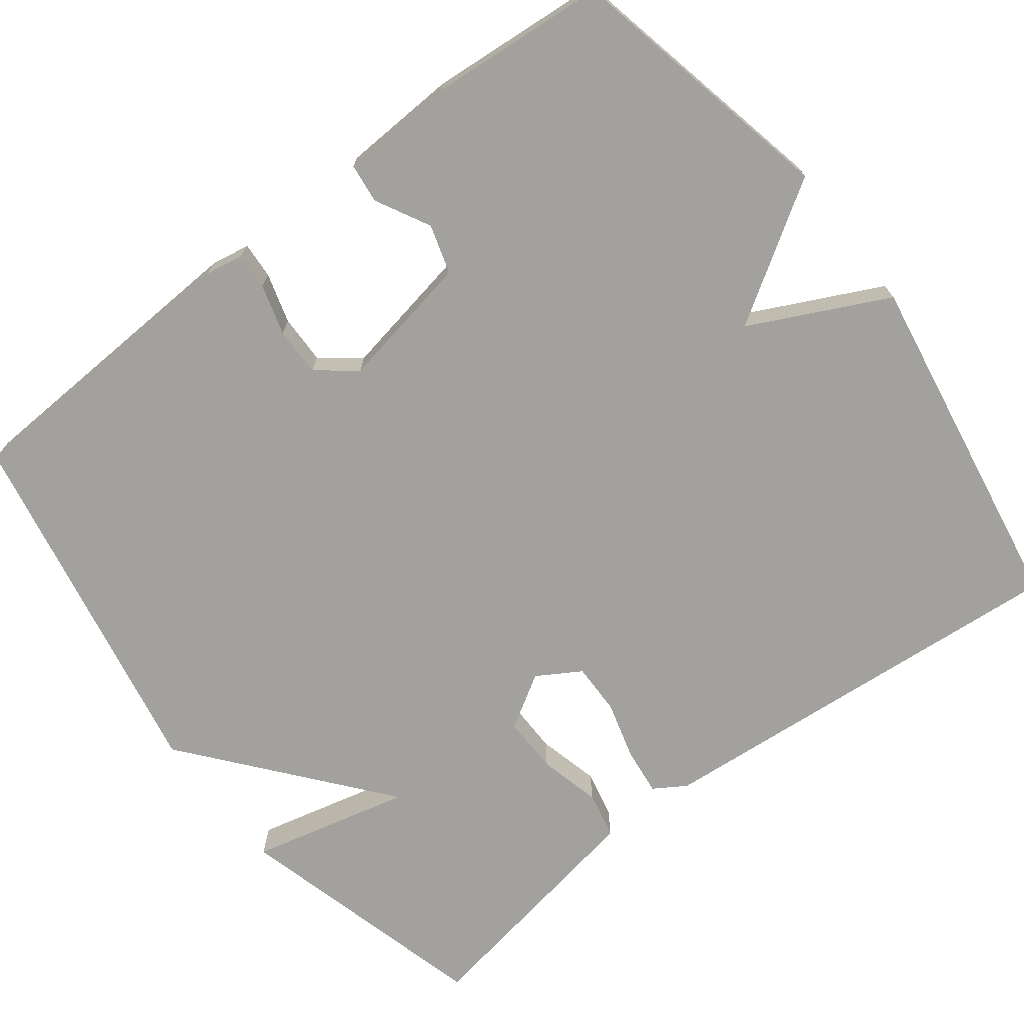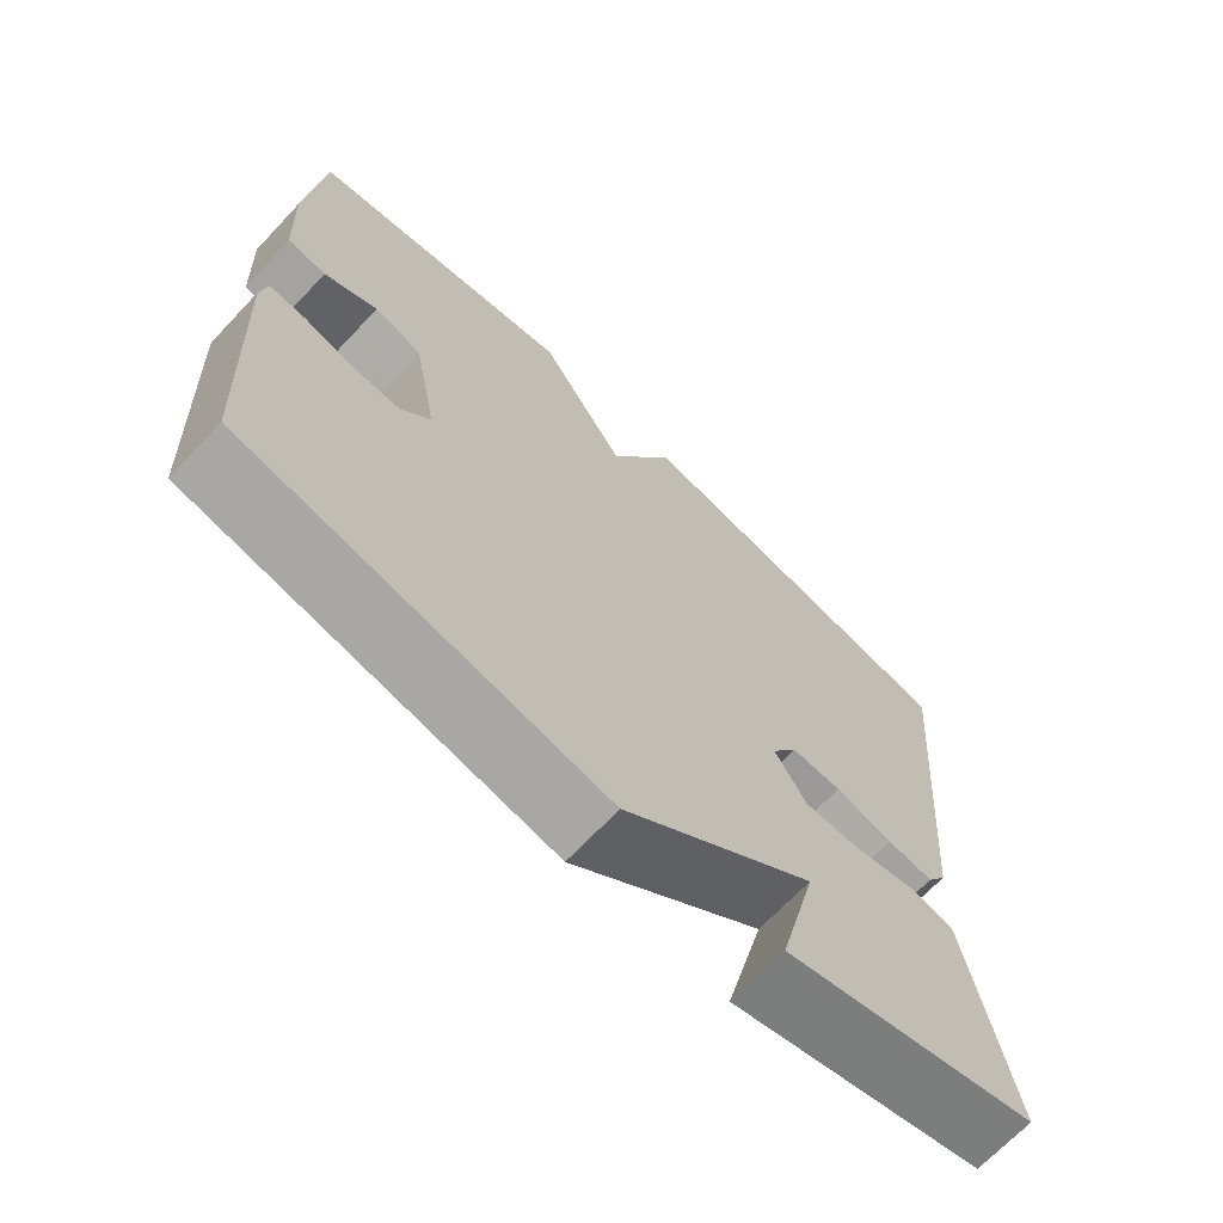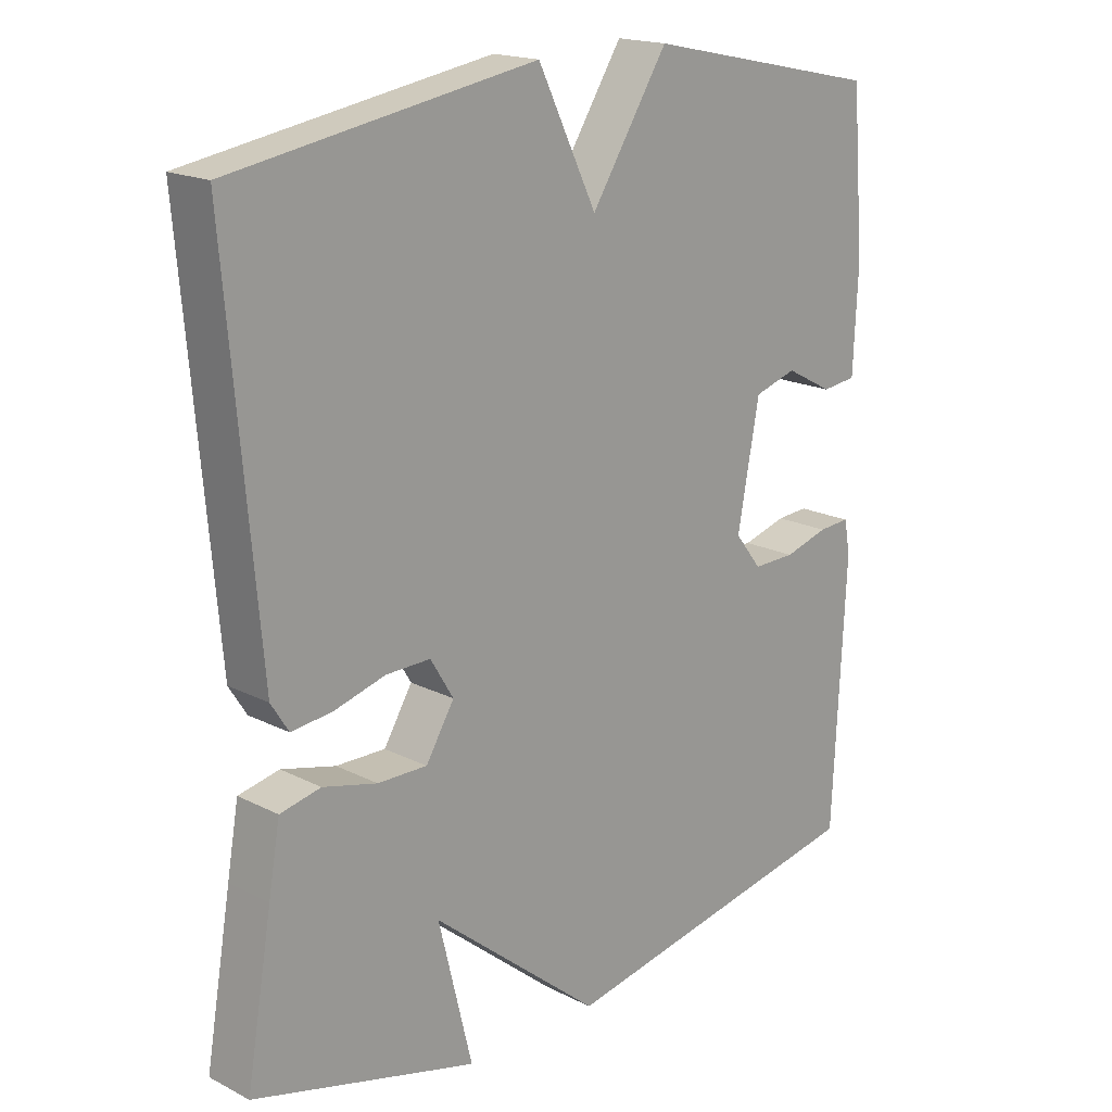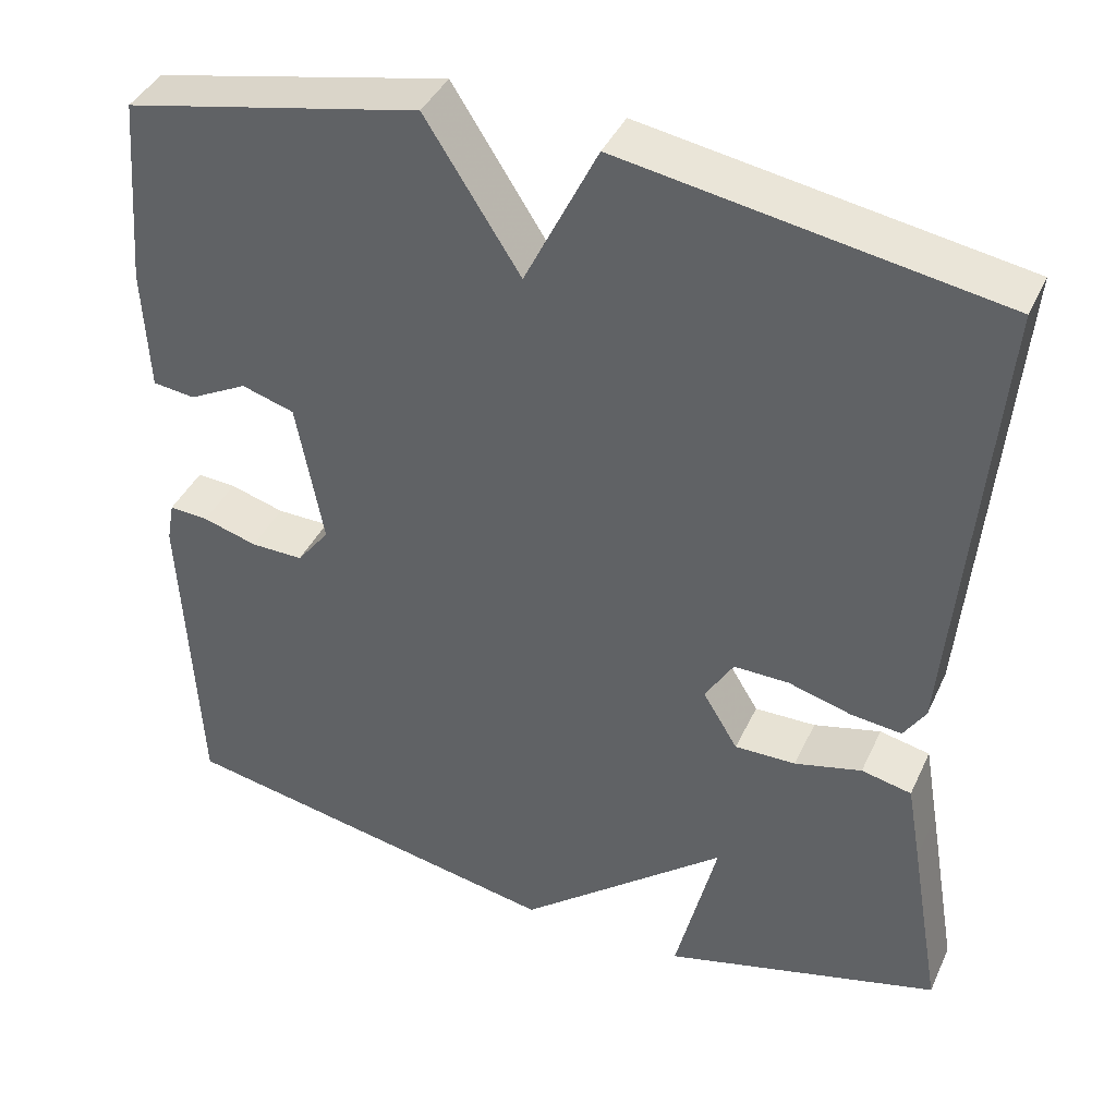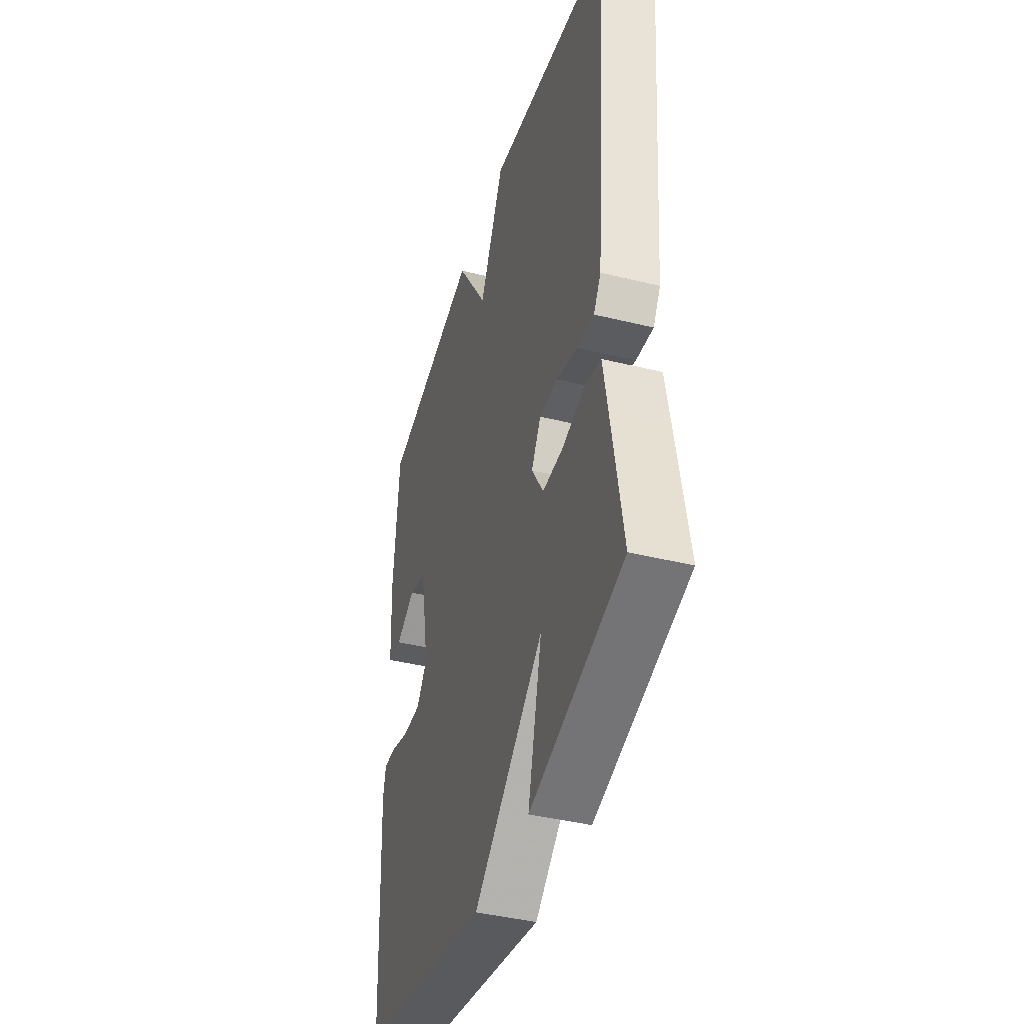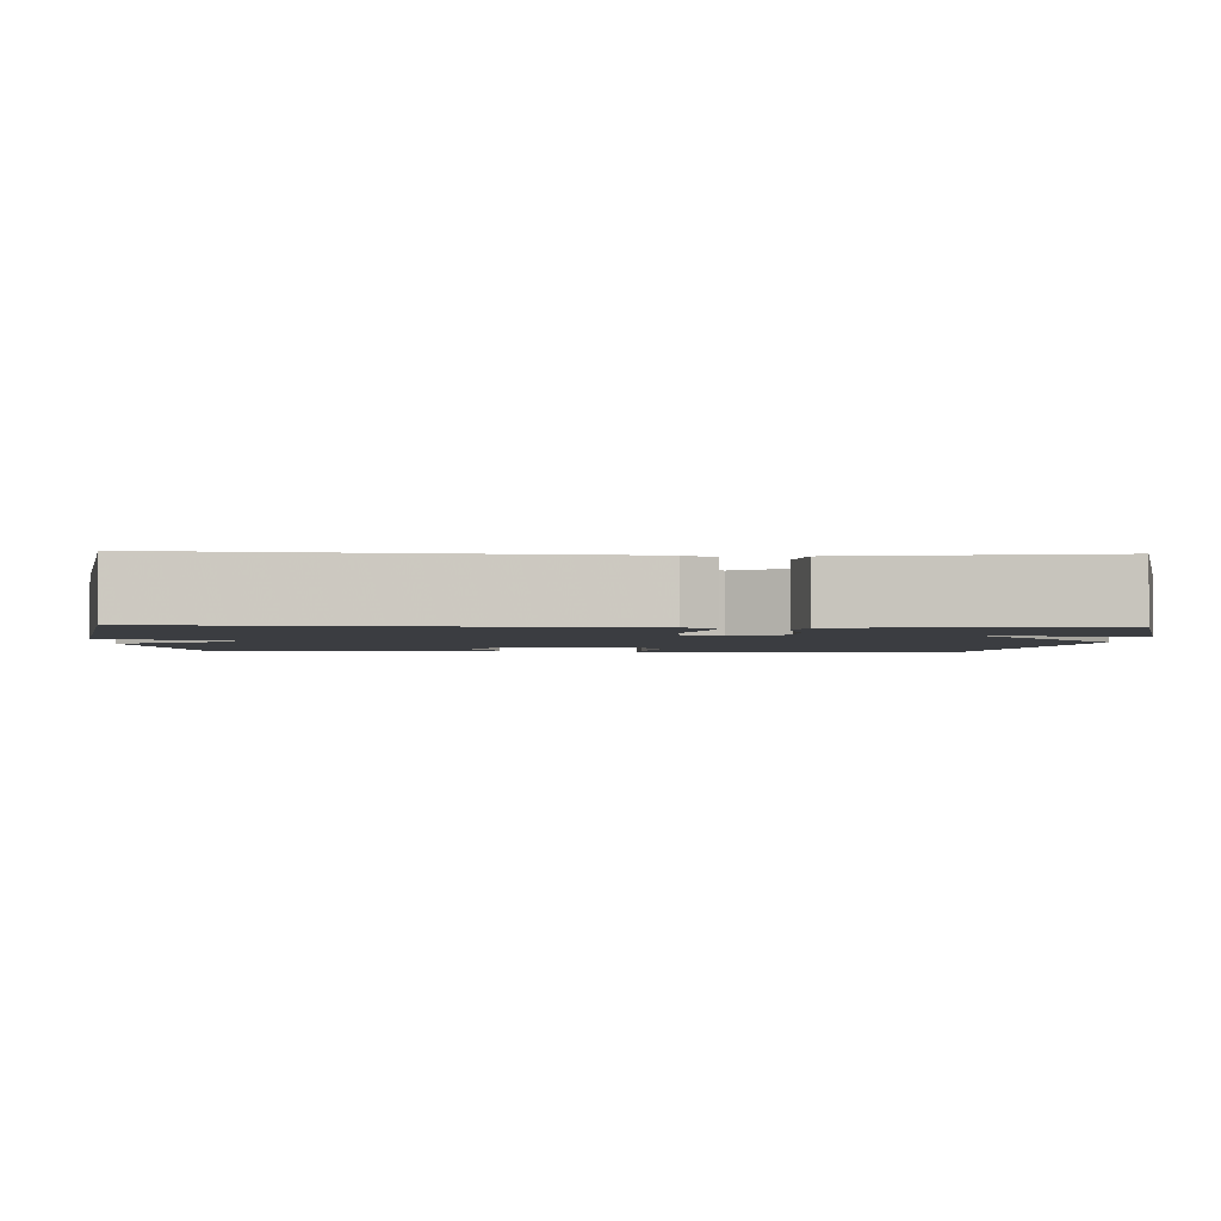
<metadata>
{"format":"obj","ext":"obj","renderer":"f3d","projection":"perspective","resolution":1024,"background":"white","views":[{"elev":-72.1,"azim":-52.4,"up":"+Y"},{"elev":-69.0,"azim":-43.4,"up":"+Z"},{"elev":18.1,"azim":134.5,"up":"+Z"},{"elev":40.4,"azim":23.2,"up":"+Z"},{"elev":-41.5,"azim":73.4,"up":"+Z"},{"elev":-2.3,"azim":87.3,"up":"+Y"}]}
</metadata>
<code>
v -0.5 0.07 0.5
v -0.148 0.07 0.575
v -0.035 0.07 0.398
v 0.052 0.07 0.575
v 0.5 0.07 0.5
v 0.452 0.07 -0.052
v 0.426 0.07 -0.093
v 0.365 0.07 -0.086
v 0.29 0.07 -0.065
v 0.224 0.07 -0.064
v 0.19 0.07 -0.12
v 0.232 0.07 -0.189
v 0.305 0.07 -0.188
v 0.385 0.07 -0.168
v 0.445 0.07 -0.181
v 0.462 0.07 -0.278
v 0.5 0.07 -0.5
v 0.168 0.07 -0.589
v 0.218 0.07 -0.384
v -0.032 0.07 -0.589
v -0.5 0.07 -0.5
v -0.519 0.07 -0.115
v -0.51 0.07 -0.066
v -0.463 0.07 -0.069
v -0.398 0.07 -0.088
v -0.335 0.07 -0.089
v -0.296 0.07 -0.039
v -0.328 0.07 0.135
v -0.391 0.07 0.154
v -0.461 0.07 0.117
v -0.512 0.07 0.123
v -0.519 0.07 0.272
v -0.5 0 0.5
v -0.148 0 0.575
v -0.035 0 0.398
v 0.052 0 0.575
v 0.5 0 0.5
v 0.452 0 -0.052
v 0.426 0 -0.093
v 0.365 0 -0.086
v 0.29 0 -0.065
v 0.224 0 -0.064
v 0.19 0 -0.12
v 0.232 0 -0.189
v 0.305 0 -0.188
v 0.385 0 -0.168
v 0.445 0 -0.181
v 0.462 0 -0.278
v 0.5 0 -0.5
v 0.168 0 -0.589
v 0.218 0 -0.384
v -0.032 0 -0.589
v -0.5 0 -0.5
v -0.519 0 -0.115
v -0.51 0 -0.066
v -0.463 0 -0.069
v -0.398 0 -0.088
v -0.335 0 -0.089
v -0.296 0 -0.039
v -0.328 0 0.135
v -0.391 0 0.154
v -0.461 0 0.117
v -0.512 0 0.123
v -0.519 0 0.272
f 1 2 3
f 32 1 3
f 31 32 3
f 30 31 3
f 29 30 3
f 28 29 3
f 27 28 3
f 23 24 25
f 22 23 25
f 21 22 25
f 20 21 25
f 19 20 25
f 19 25 26
f 17 18 19
f 16 17 19
f 15 16 19
f 14 15 19
f 13 14 19
f 12 13 19
f 19 26 27
f 12 19 27
f 11 12 27
f 7 8 9
f 6 7 9
f 5 6 9
f 4 5 9
f 3 4 9
f 3 9 10
f 3 10 11 27
f 35 34 33
f 35 33 64
f 35 64 63
f 35 63 62
f 35 62 61
f 35 61 60
f 35 60 59
f 57 56 55
f 57 55 54
f 57 54 53
f 57 53 52
f 57 52 51
f 58 57 51
f 51 50 49
f 51 49 48
f 51 48 47
f 51 47 46
f 51 46 45
f 51 45 44
f 59 58 51
f 59 51 44
f 59 44 43
f 41 40 39
f 41 39 38
f 41 38 37
f 41 37 36
f 41 36 35
f 42 41 35
f 59 43 42 35
f 1 33 34 2
f 2 34 35 3
f 3 35 36 4
f 4 36 37 5
f 5 37 38 6
f 6 38 39 7
f 7 39 40 8
f 8 40 41 9
f 9 41 42 10
f 10 42 43 11
f 11 43 44 12
f 12 44 45 13
f 13 45 46 14
f 14 46 47 15
f 15 47 48 16
f 16 48 49 17
f 17 49 50 18
f 18 50 51 19
f 19 51 52 20
f 20 52 53 21
f 21 53 54 22
f 22 54 55 23
f 23 55 56 24
f 24 56 57 25
f 25 57 58 26
f 26 58 59 27
f 27 59 60 28
f 28 60 61 29
f 29 61 62 30
f 30 62 63 31
f 31 63 64 32
f 32 64 33 1

</code>
